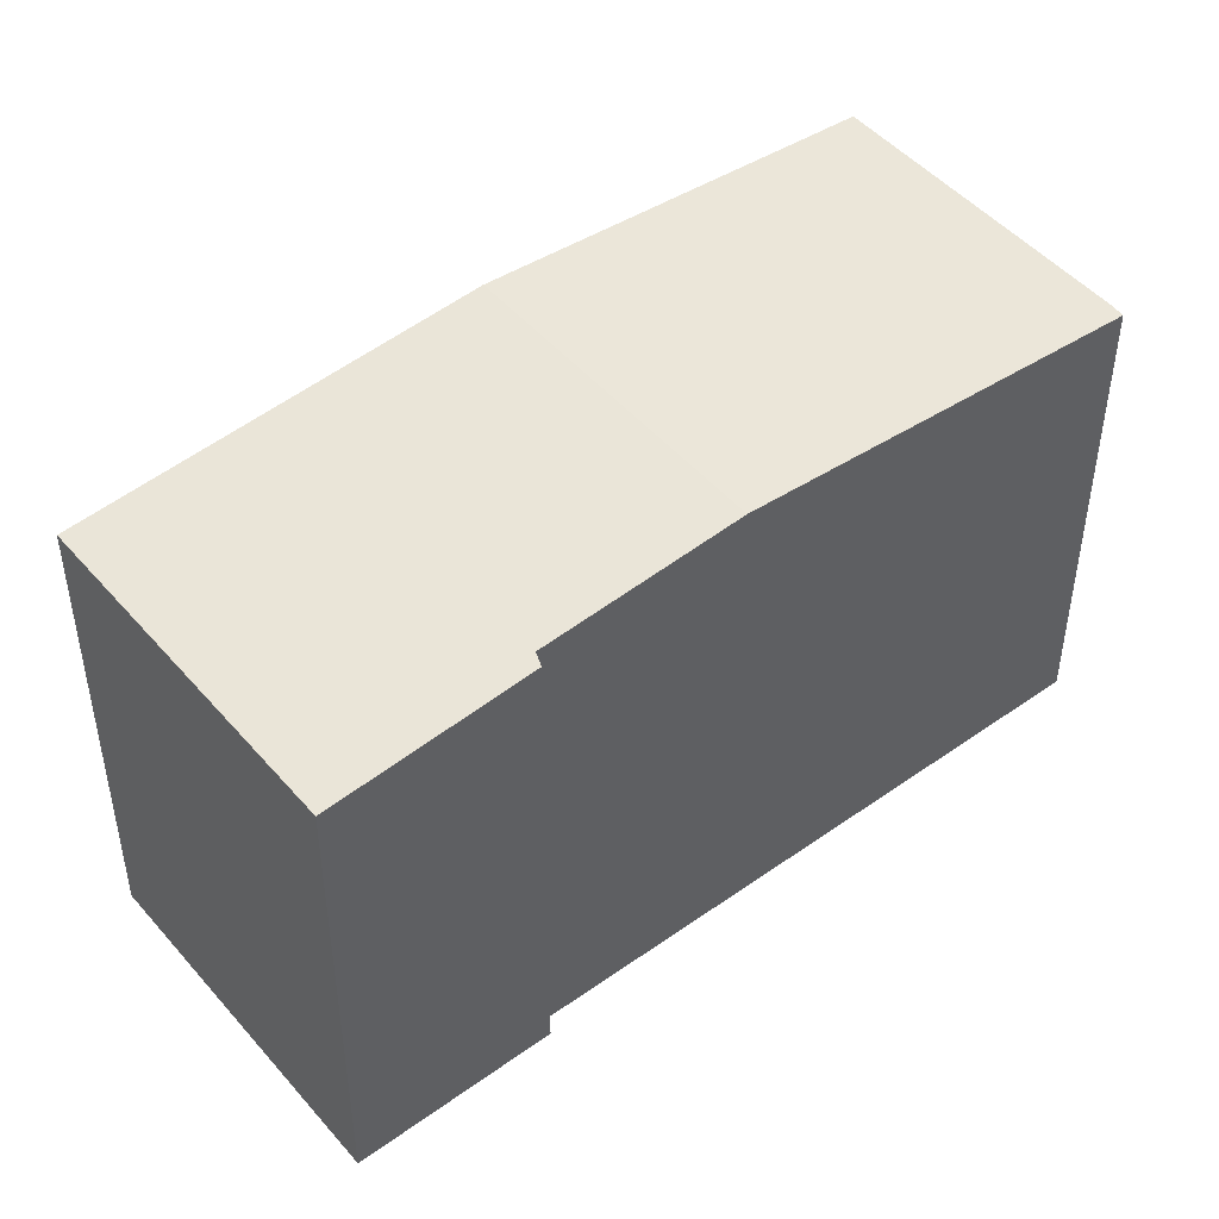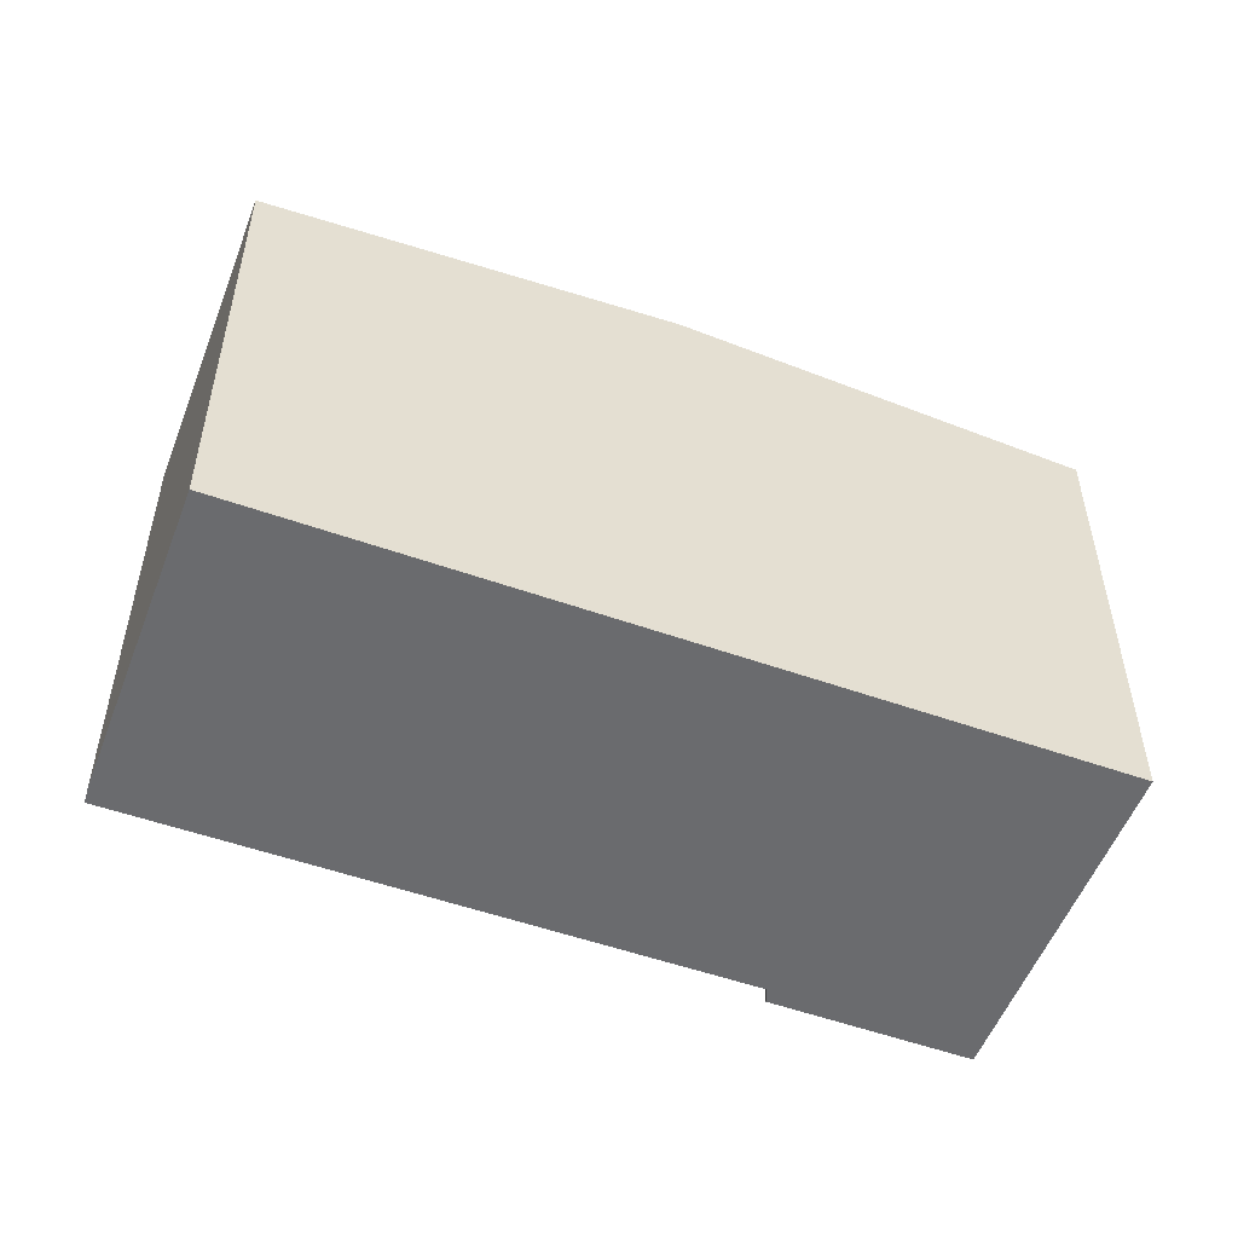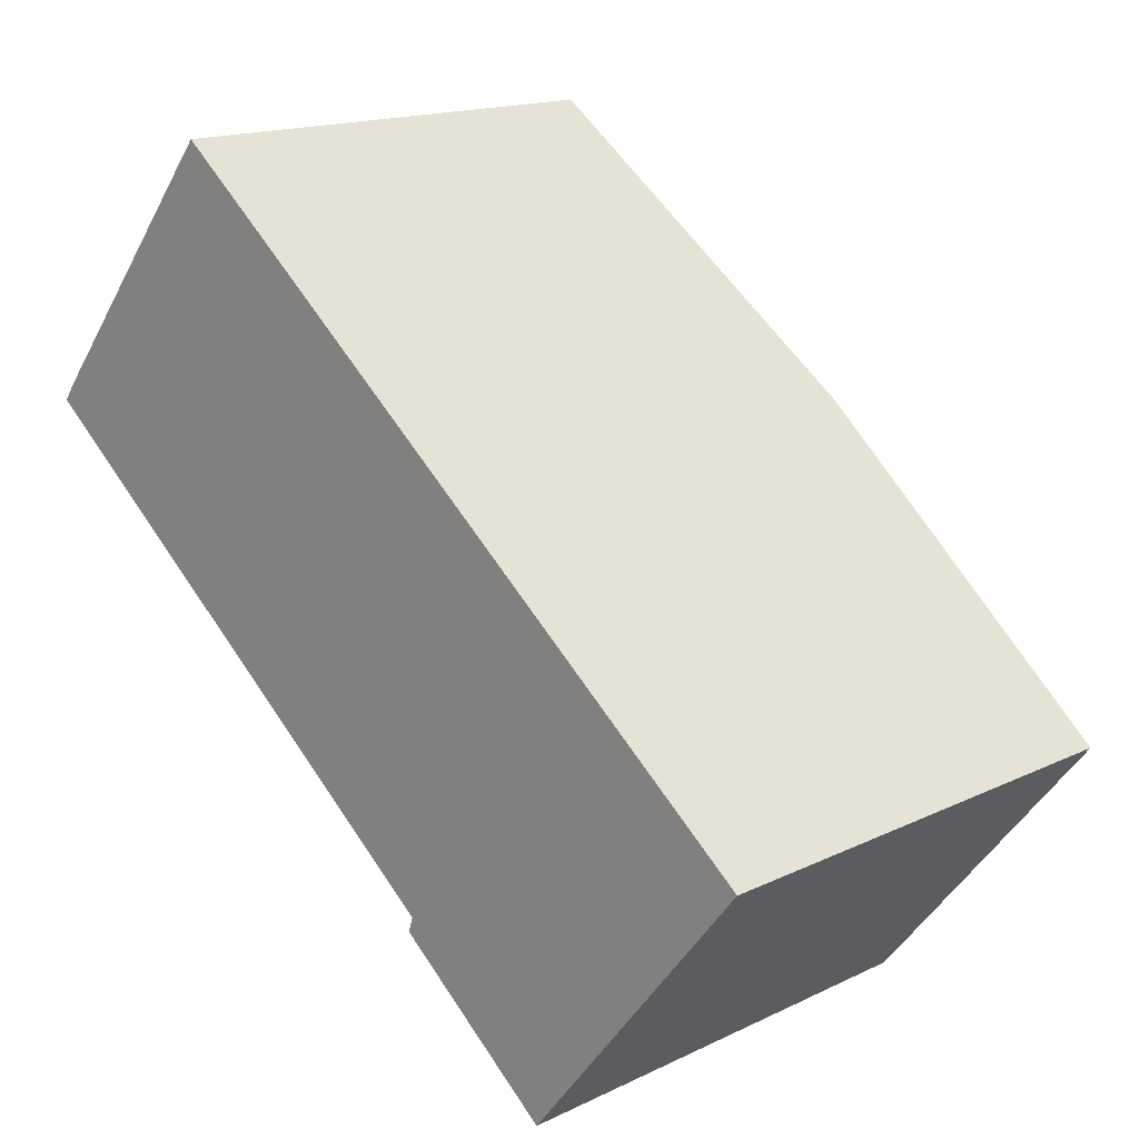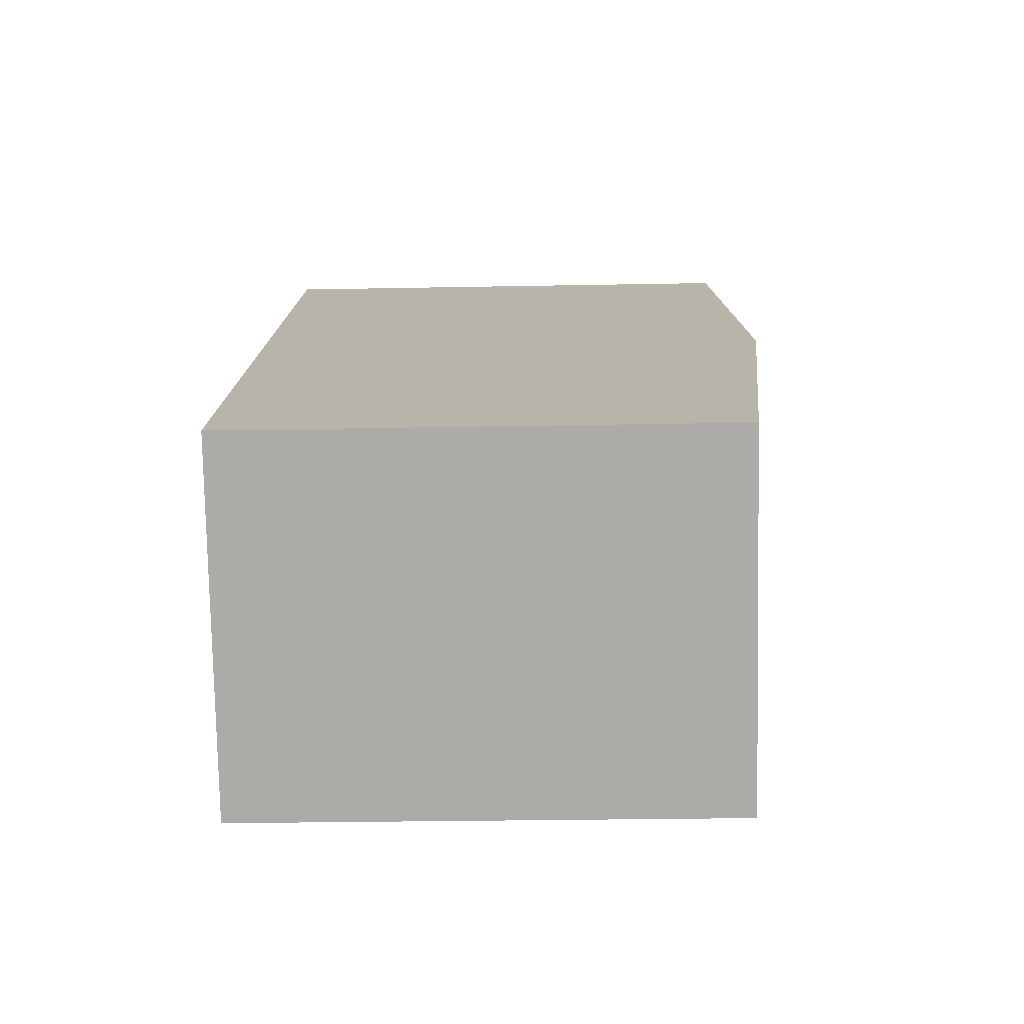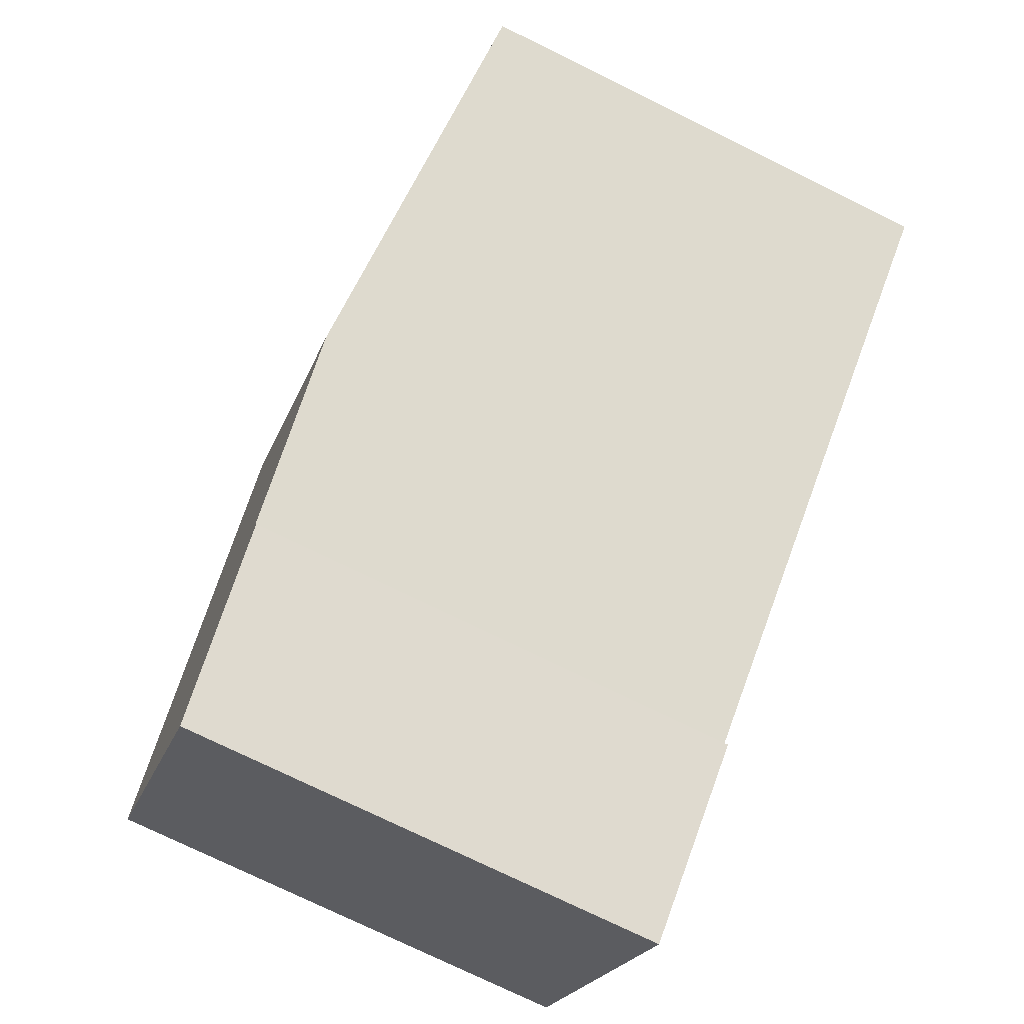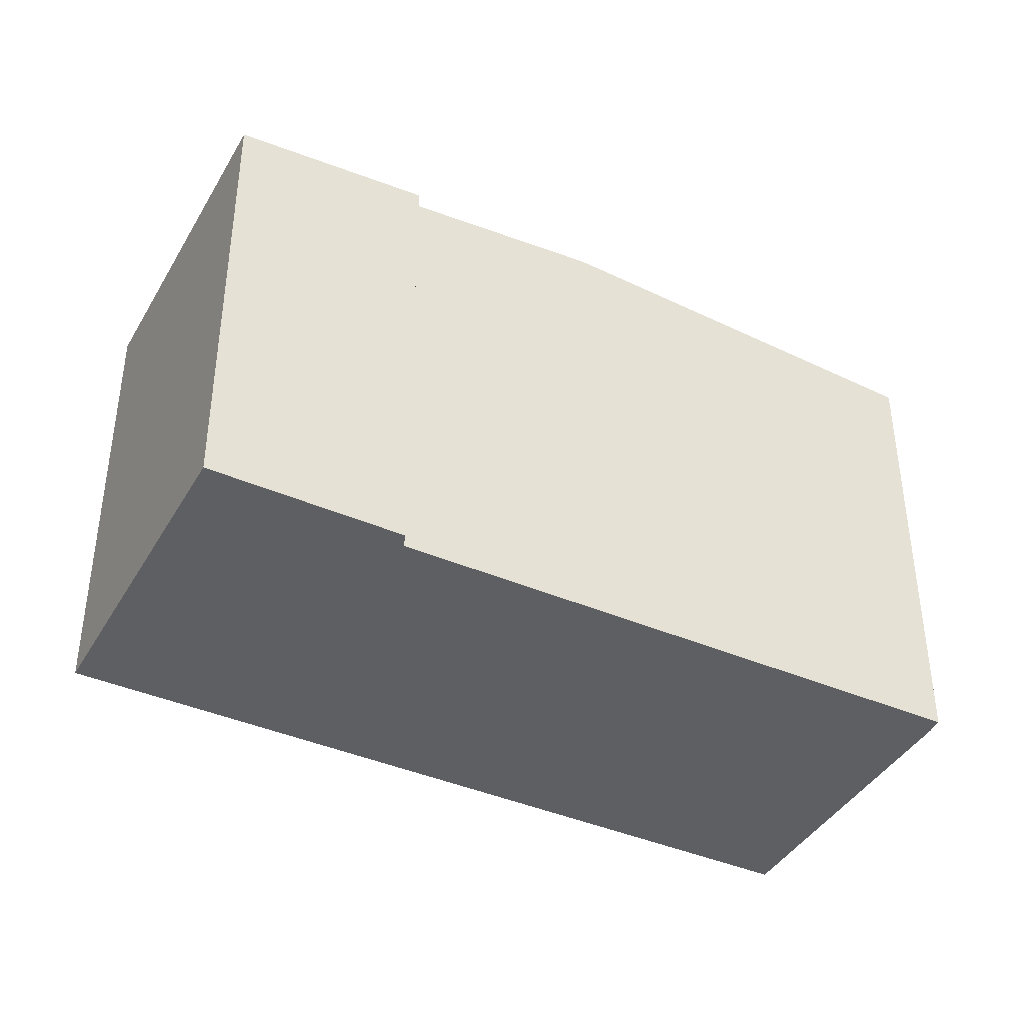
<metadata>
{"format":"obj","ext":"obj","renderer":"f3d","projection":"perspective","resolution":1024,"background":"white","views":[{"elev":-42.0,"azim":179.9,"up":"+Z"},{"elev":-53.3,"azim":18.0,"up":"+Y"},{"elev":15.9,"azim":44.9,"up":"+Z"},{"elev":-25.2,"azim":91.8,"up":"+Z"},{"elev":-75.5,"azim":-116.1,"up":"+Z"},{"elev":-40.9,"azim":-169.0,"up":"+Y"}]}
</metadata>
<code>
v  9.262 8.65 0.091
v  8.397 8.406 -6.704
v  5.613 8.65 -4.481
v  11.07 8.157 -9.189
v  8.315 8.4 -6.956
v  14.88 8.157 -4.414
v  0 8.158 4.995e-16
v  0.162 8.157 0.24
v  3.65 8.157 4.592
v  0 0 0
v  0.162 -1.47e-17 0.24
v  3.65 -2.812e-16 4.592
v  9.262 -5.572e-18 0.091
v  14.88 2.703e-16 -4.414
v  11.07 5.627e-16 -9.189
v  8.315 4.259e-16 -6.956
v  5.613 2.744e-16 -4.481
v  8.397 4.105e-16 -6.704
g defaultobject
f 1 2 3
f 2 4 5
f 4 2 1
f 4 1 6
f 7 1 3
f 1 7 8
f 1 8 9
f 10 8 7
f 8 10 11
f 11 9 8
f 9 11 12
f 12 1 9
f 1 12 6
f 6 12 13
f 6 13 14
f 14 4 6
f 4 14 15
f 4 16 5
f 16 4 15
f 3 10 7
f 10 3 2
f 10 2 17
f 17 2 18
f 5 18 2
f 18 5 16
f 12 18 13
f 18 12 17
f 17 12 10
f 10 12 11
f 13 15 14
f 15 13 18
f 15 18 16

</code>
